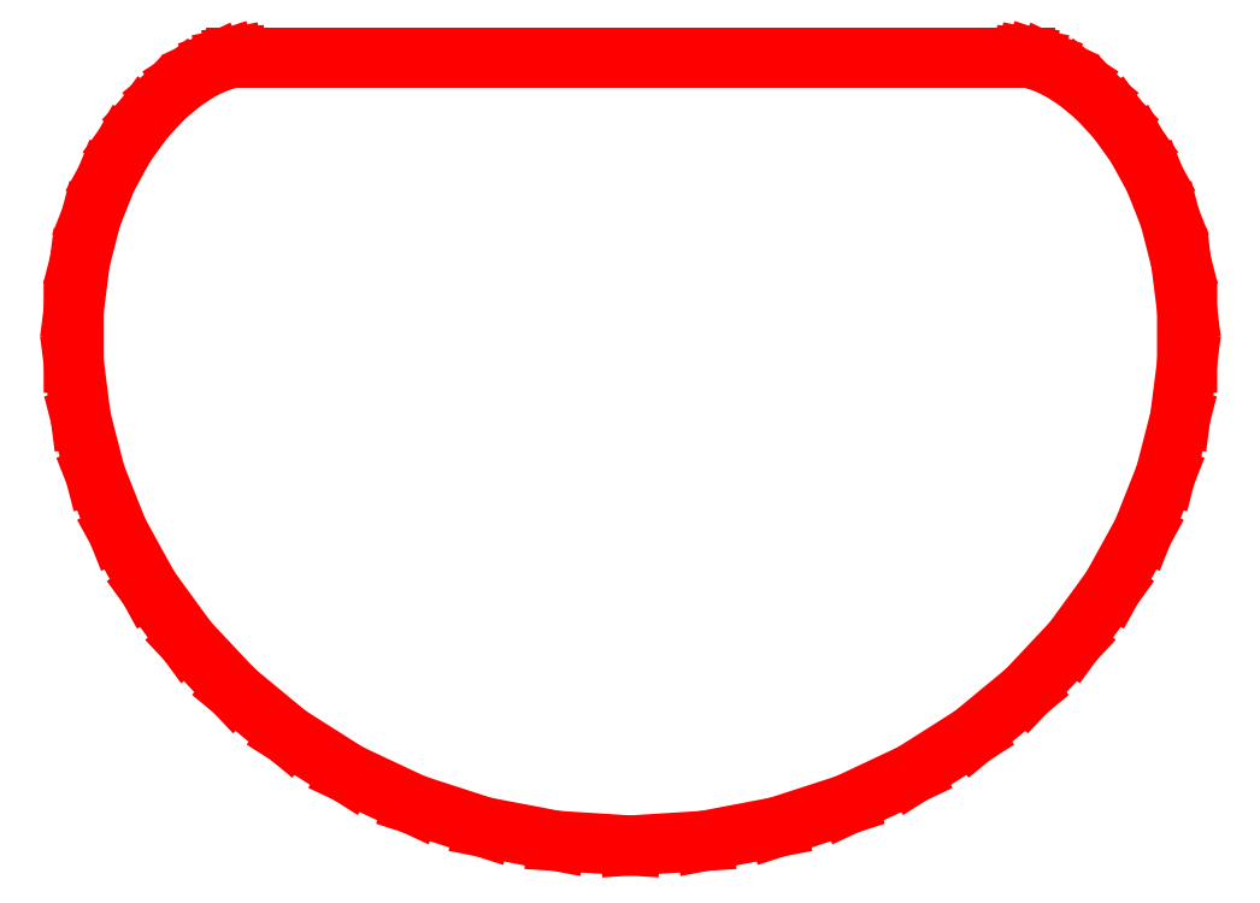
<metadata>
{"format":"dxf","ext":"dxf","renderer":"ezdxf+matplotlib","layout":"modelspace","background":"white","min_lineweight":24,"dpi":150}
</metadata>
<code>
0
SECTION
2
ENTITIES
0
LINE
8
ROTOR
10
2
20
0
11
1.996
21
0
0
LINE
8
ROTOR
10
1.996
20
0
11
1.984
21
0
0
LINE
8
ROTOR
10
1.984
20
0
11
1.965
21
0
0
LINE
8
ROTOR
10
1.965
20
0
11
1.937
21
0
0
LINE
8
ROTOR
10
1.937
20
0
11
1.902
21
0
0
LINE
8
ROTOR
10
1.902
20
0
11
1.86
21
0
0
LINE
8
ROTOR
10
1.86
20
0
11
1.81
21
0
0
LINE
8
ROTOR
10
1.81
20
0
11
1.753
21
0
0
LINE
8
ROTOR
10
1.753
20
0
11
1.689
21
0
0
LINE
8
ROTOR
10
1.689
20
0
11
1.618
21
0
0
LINE
8
ROTOR
10
1.618
20
0
11
1.541
21
0
0
LINE
8
ROTOR
10
1.541
20
0
11
1.458
21
0
0
LINE
8
ROTOR
10
1.458
20
0
11
1.369
21
0
0
LINE
8
ROTOR
10
1.369
20
0
11
1.275
21
0
0
LINE
8
ROTOR
10
1.275
20
0
11
1.176
21
0
0
LINE
8
ROTOR
10
1.176
20
0
11
1.072
21
0
0
LINE
8
ROTOR
10
1.072
20
0
11
0.9635
21
0
0
LINE
8
ROTOR
10
0.9635
20
0
11
0.8516
21
0
0
LINE
8
ROTOR
10
0.8516
20
0
11
0.7362
21
0
0
LINE
8
ROTOR
10
0.7362
20
0
11
0.618
21
0
0
LINE
8
ROTOR
10
0.618
20
0
11
0.4974
21
0
0
LINE
8
ROTOR
10
0.4974
20
0
11
0.3748
21
0
0
LINE
8
ROTOR
10
0.3748
20
0
11
0.2507
21
0
0
LINE
8
ROTOR
10
0.2507
20
0
11
0.1256
21
0
0
LINE
8
ROTOR
10
0.1256
20
0
11
-3.216e-16
21
0
0
LINE
8
ROTOR
10
-3.216e-16
20
0
11
-0.1256
21
0
0
LINE
8
ROTOR
10
-0.1256
20
0
11
-0.2507
21
0
0
LINE
8
ROTOR
10
-0.2507
20
0
11
-0.3748
21
0
0
LINE
8
ROTOR
10
-0.3748
20
0
11
-0.4974
21
0
0
LINE
8
ROTOR
10
-0.4974
20
0
11
-0.618
21
0
0
LINE
8
ROTOR
10
-0.618
20
0
11
-0.7362
21
0
0
LINE
8
ROTOR
10
-0.7362
20
0
11
-0.8516
21
0
0
LINE
8
ROTOR
10
-0.8516
20
0
11
-0.9635
21
0
0
LINE
8
ROTOR
10
-0.9635
20
0
11
-1.072
21
0
0
LINE
8
ROTOR
10
-1.072
20
0
11
-1.176
21
0
0
LINE
8
ROTOR
10
-1.176
20
0
11
-1.275
21
0
0
LINE
8
ROTOR
10
-1.275
20
0
11
-1.369
21
0
0
LINE
8
ROTOR
10
-1.369
20
0
11
-1.458
21
0
0
LINE
8
ROTOR
10
-1.458
20
0
11
-1.541
21
0
0
LINE
8
ROTOR
10
-1.541
20
0
11
-1.618
21
0
0
LINE
8
ROTOR
10
-1.618
20
0
11
-1.689
21
0
0
LINE
8
ROTOR
10
-1.689
20
0
11
-1.753
21
0
0
LINE
8
ROTOR
10
-1.753
20
0
11
-1.81
21
0
0
LINE
8
ROTOR
10
-1.81
20
0
11
-1.86
21
0
0
LINE
8
ROTOR
10
-1.86
20
0
11
-1.902
21
0
0
LINE
8
ROTOR
10
-1.902
20
0
11
-1.937
21
0
0
LINE
8
ROTOR
10
-1.937
20
0
11
-1.965
21
0
0
LINE
8
ROTOR
10
-1.965
20
0
11
-1.984
21
0
0
LINE
8
ROTOR
10
-1.984
20
0
11
-1.996
21
0
0
LINE
8
ROTOR
10
-1.996
20
0
11
-2
21
4.441e-16
0
LINE
8
ROTOR
10
-2
20
4.441e-16
11
-2.012
21
-0.0009902
0
LINE
8
ROTOR
10
-2.012
20
-0.0009902
11
-2.047
21
-0.007875
0
LINE
8
ROTOR
10
-2.047
20
-0.007875
11
-2.103
21
-0.02632
0
LINE
8
ROTOR
10
-2.103
20
-0.02632
11
-2.177
21
-0.06152
0
LINE
8
ROTOR
10
-2.177
20
-0.06152
11
-2.265
21
-0.118
0
LINE
8
ROTOR
10
-2.265
20
-0.118
11
-2.364
21
-0.1995
0
LINE
8
ROTOR
10
-2.364
20
-0.1995
11
-2.466
21
-0.3088
0
LINE
8
ROTOR
10
-2.466
20
-0.3088
11
-2.566
21
-0.4472
0
LINE
8
ROTOR
10
-2.566
20
-0.4472
11
-2.658
21
-0.6154
0
LINE
8
ROTOR
10
-2.658
20
-0.6154
11
-2.736
21
-0.8123
0
LINE
8
ROTOR
10
-2.736
20
-0.8123
11
-2.793
21
-1.036
0
LINE
8
ROTOR
10
-2.793
20
-1.036
11
-2.824
21
-1.283
0
LINE
8
ROTOR
10
-2.824
20
-1.283
11
-2.824
21
-1.549
0
LINE
8
ROTOR
10
-2.824
20
-1.549
11
-2.789
21
-1.83
0
LINE
8
ROTOR
10
-2.789
20
-1.83
11
-2.714
21
-2.118
0
LINE
8
ROTOR
10
-2.714
20
-2.118
11
-2.6
21
-2.408
0
LINE
8
ROTOR
10
-2.6
20
-2.408
11
-2.443
21
-2.692
0
LINE
8
ROTOR
10
-2.443
20
-2.692
11
-2.246
21
-2.963
0
LINE
8
ROTOR
10
-2.246
20
-2.963
11
-2.009
21
-3.215
0
LINE
8
ROTOR
10
-2.009
20
-3.215
11
-1.736
21
-3.441
0
LINE
8
ROTOR
10
-1.736
20
-3.441
11
-1.431
21
-3.635
0
LINE
8
ROTOR
10
-1.431
20
-3.635
11
-1.098
21
-3.791
0
LINE
8
ROTOR
10
-1.098
20
-3.791
11
-0.7441
21
-3.906
0
LINE
8
ROTOR
10
-0.7441
20
-3.906
11
-0.3758
21
-3.976
0
LINE
8
ROTOR
10
-0.3758
20
-3.976
11
-1.102e-15
21
-4
0
LINE
8
ROTOR
10
-1.102e-15
20
-4
11
0.3758
21
-3.976
0
LINE
8
ROTOR
10
0.3758
20
-3.976
11
0.7441
21
-3.906
0
LINE
8
ROTOR
10
0.7441
20
-3.906
11
1.098
21
-3.791
0
LINE
8
ROTOR
10
1.098
20
-3.791
11
1.431
21
-3.635
0
LINE
8
ROTOR
10
1.431
20
-3.635
11
1.736
21
-3.441
0
LINE
8
ROTOR
10
1.736
20
-3.441
11
2.009
21
-3.215
0
LINE
8
ROTOR
10
2.009
20
-3.215
11
2.246
21
-2.963
0
LINE
8
ROTOR
10
2.246
20
-2.963
11
2.443
21
-2.692
0
LINE
8
ROTOR
10
2.443
20
-2.692
11
2.6
21
-2.408
0
LINE
8
ROTOR
10
2.6
20
-2.408
11
2.714
21
-2.118
0
LINE
8
ROTOR
10
2.714
20
-2.118
11
2.789
21
-1.83
0
LINE
8
ROTOR
10
2.789
20
-1.83
11
2.824
21
-1.549
0
LINE
8
ROTOR
10
2.824
20
-1.549
11
2.824
21
-1.283
0
LINE
8
ROTOR
10
2.824
20
-1.283
11
2.793
21
-1.036
0
LINE
8
ROTOR
10
2.793
20
-1.036
11
2.736
21
-0.8123
0
LINE
8
ROTOR
10
2.736
20
-0.8123
11
2.658
21
-0.6154
0
LINE
8
ROTOR
10
2.658
20
-0.6154
11
2.566
21
-0.4472
0
LINE
8
ROTOR
10
2.566
20
-0.4472
11
2.466
21
-0.3088
0
LINE
8
ROTOR
10
2.466
20
-0.3088
11
2.364
21
-0.1995
0
LINE
8
ROTOR
10
2.364
20
-0.1995
11
2.265
21
-0.118
0
LINE
8
ROTOR
10
2.265
20
-0.118
11
2.177
21
-0.06152
0
LINE
8
ROTOR
10
2.177
20
-0.06152
11
2.103
21
-0.02632
0
LINE
8
ROTOR
10
2.103
20
-0.02632
11
2.047
21
-0.007875
0
LINE
8
ROTOR
10
2.047
20
-0.007875
11
2.012
21
-0.0009902
0
LINE
8
ROTOR
10
2.012
20
-0.0009902
11
2
21
-8.882e-16
0
ENDSEC
0
EOF

</code>
